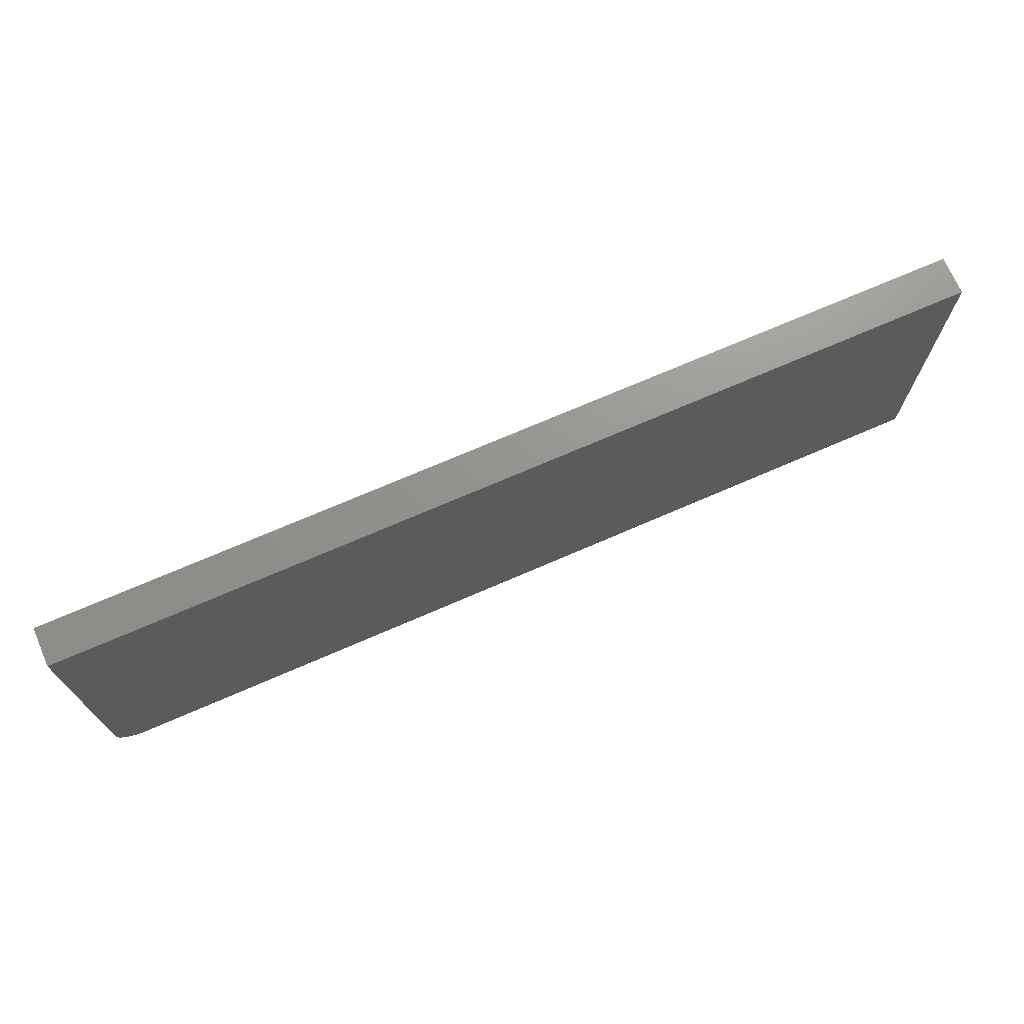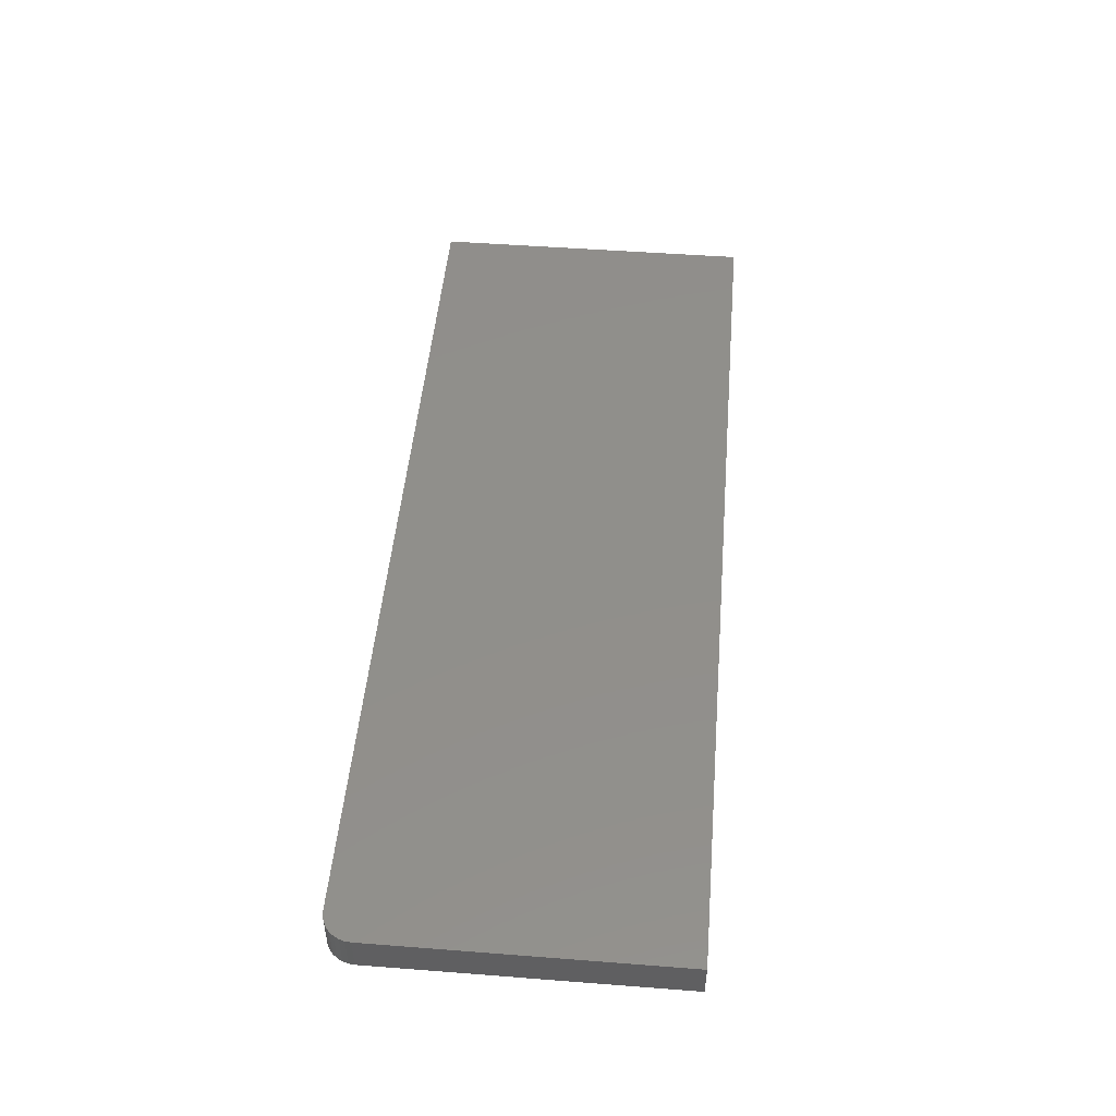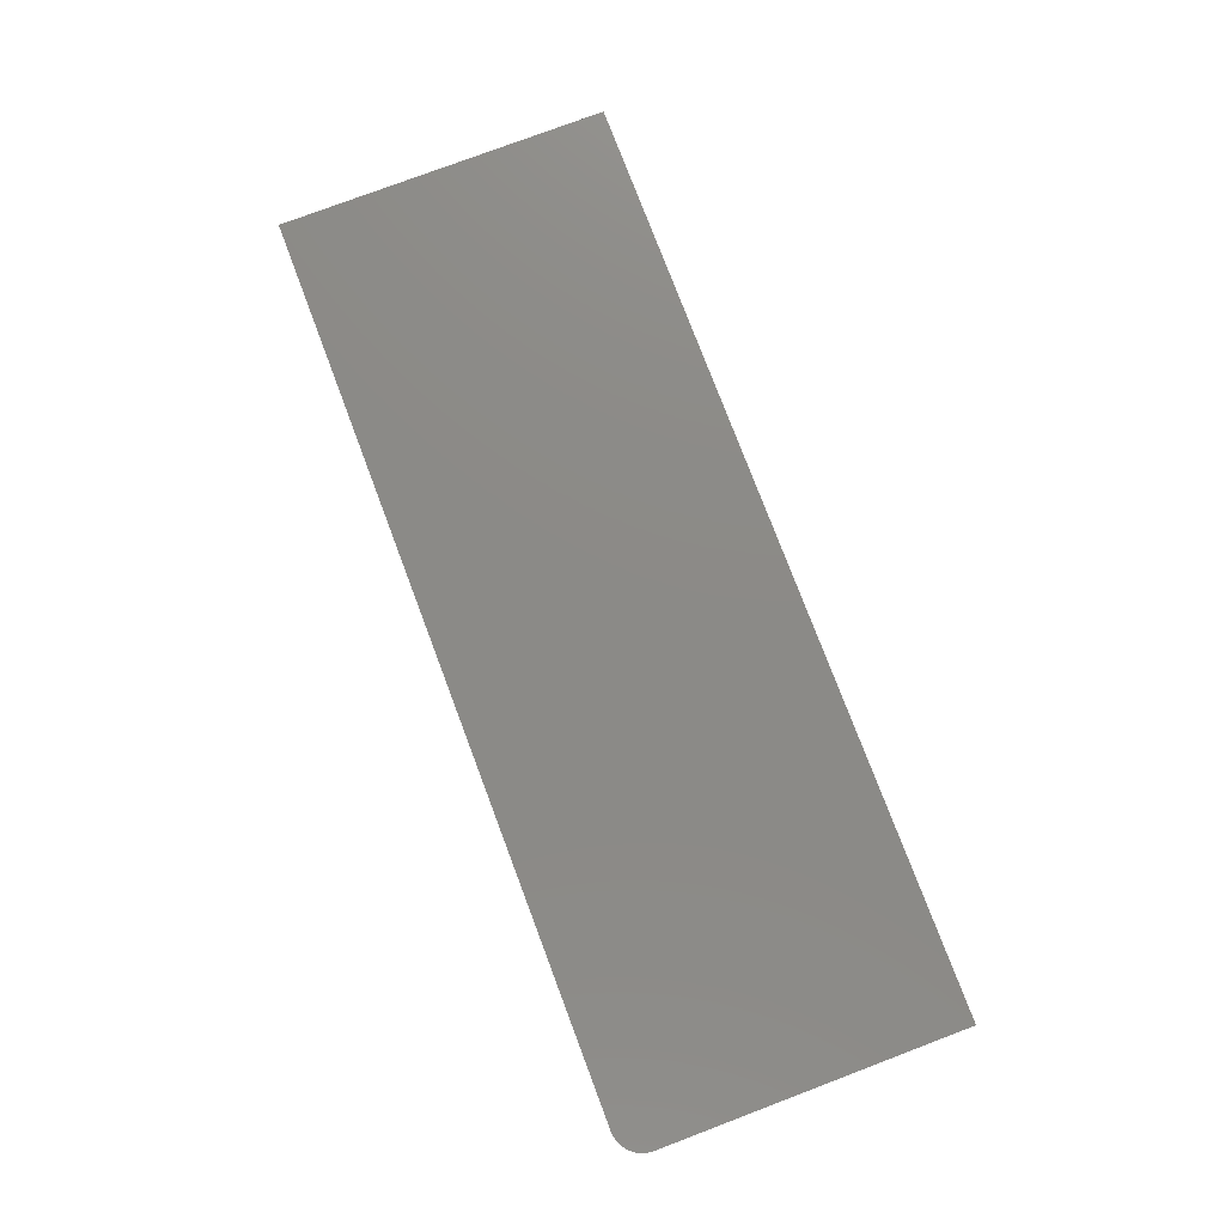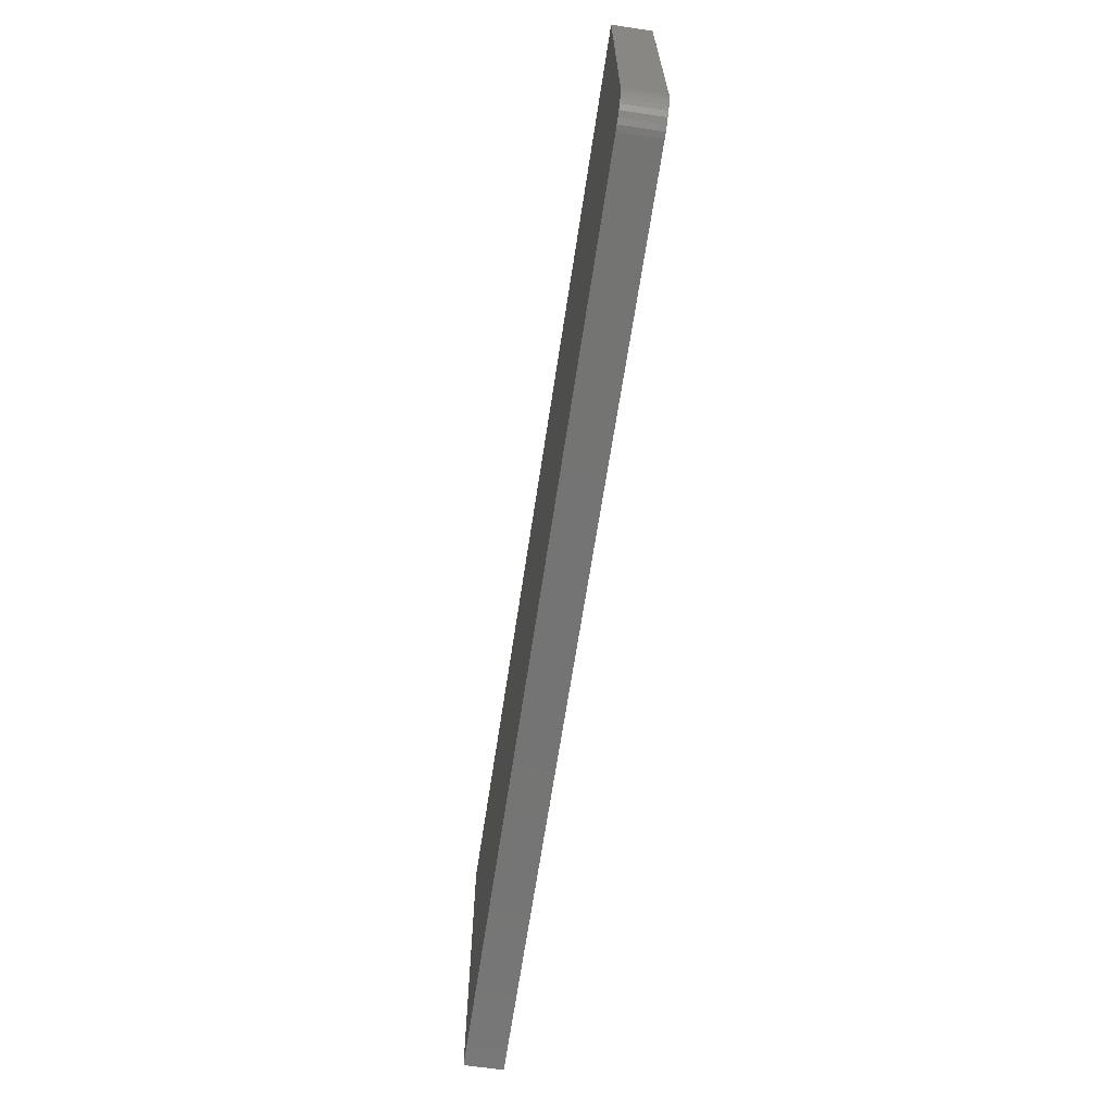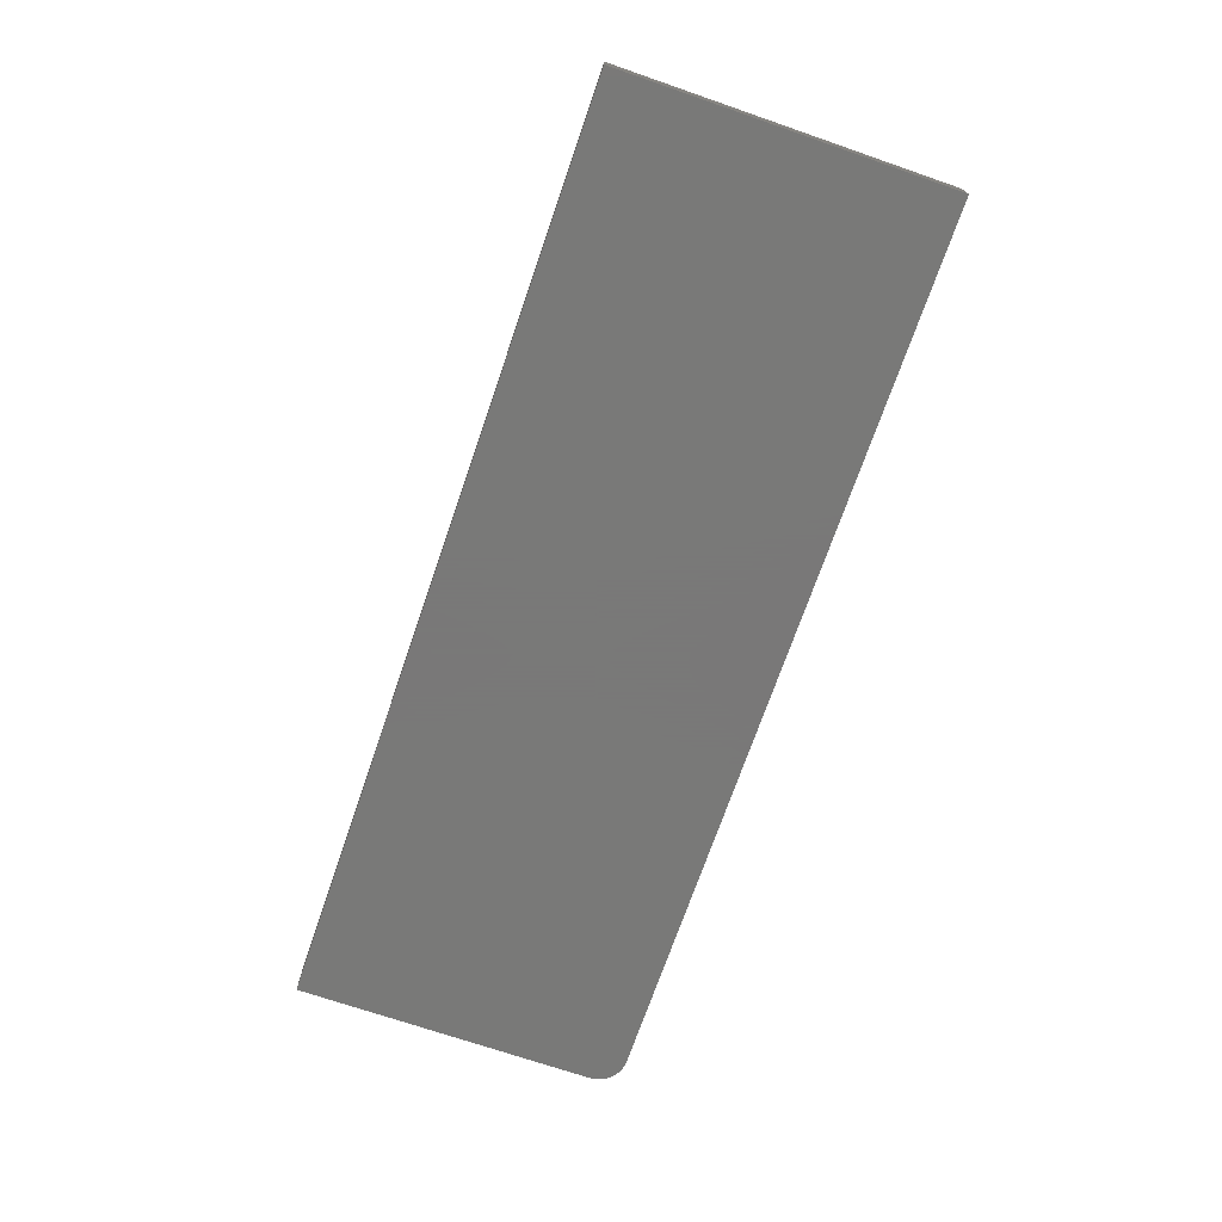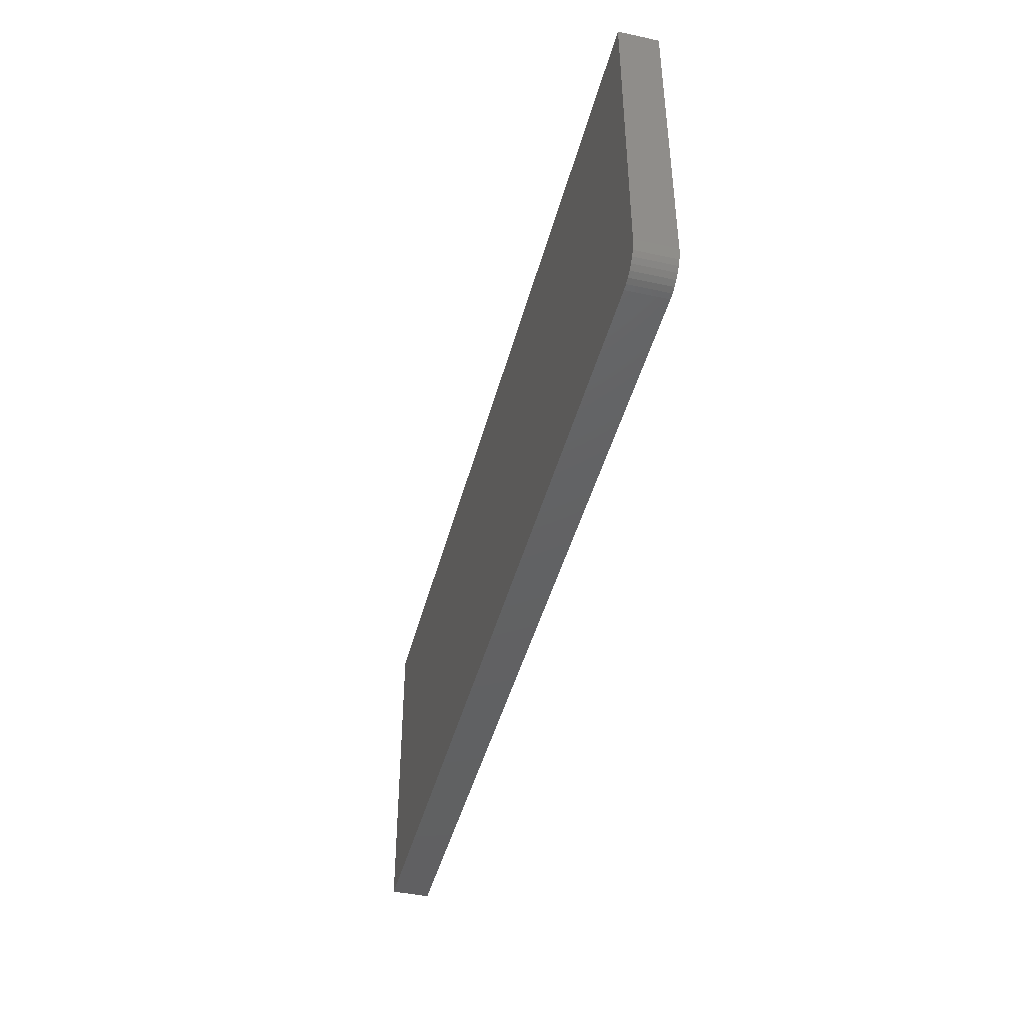
<metadata>
{"format":"stl","ext":"stl","renderer":"f3d","projection":"perspective","resolution":1024,"background":"white","views":[{"elev":71.3,"azim":-23.5,"up":"+Z"},{"elev":49.0,"azim":-85.1,"up":"+Y"},{"elev":77.6,"azim":-110.7,"up":"+Y"},{"elev":-66.3,"azim":-98.6,"up":"+Z"},{"elev":-71.5,"azim":71.0,"up":"+Y"},{"elev":-43.9,"azim":-104.3,"up":"+Z"}]}
</metadata>
<code>
# stl→obj: 24 verts, 44 faces
v -0.7363 -0.03125 -0.2597
v -0.7464 -0.03125 -0.2445
v -0.7421 -0.03125 -0.2526
v 0.75 -0.03125 0.2634
v -0.75 -0.03125 0.2634
v -0.75 -0.03125 -0.2266
v -0.7491 -0.03125 -0.2357
v 0.75 -0.03125 -0.2734
v -0.7292 -0.03125 -0.2655
v -0.7211 -0.03125 -0.2699
v -0.7123 -0.03125 -0.2725
v -0.7031 -0.03125 -0.2734
v -0.7421 0.03125 -0.2526
v -0.7464 0.03125 -0.2445
v -0.7363 0.03125 -0.2597
v 0.75 0.03125 0.2634
v 0.75 0.03125 -0.2734
v -0.7491 0.03125 -0.2357
v -0.75 0.03125 -0.2266
v -0.75 0.03125 0.2634
v -0.7031 0.03125 -0.2734
v -0.7123 0.03125 -0.2725
v -0.7211 0.03125 -0.2699
v -0.7292 0.03125 -0.2655
f 1 2 3
f 4 5 6
f 4 6 7
f 4 7 8
f 7 2 1
f 7 1 9
f 7 9 10
f 7 10 11
f 7 11 12
f 7 12 8
f 13 14 15
f 16 17 18
f 16 18 19
f 16 19 20
f 18 17 21
f 18 21 22
f 18 22 23
f 18 23 24
f 18 24 15
f 18 15 14
f 5 20 6
f 6 20 19
f 12 21 8
f 8 21 17
f 21 12 22
f 22 12 11
f 22 11 23
f 23 11 10
f 23 10 24
f 24 10 9
f 24 9 15
f 15 9 1
f 15 1 13
f 13 1 3
f 13 3 14
f 14 3 2
f 14 2 18
f 18 2 7
f 18 7 19
f 19 7 6
f 4 16 5
f 5 16 20
f 8 17 4
f 4 17 16

</code>
